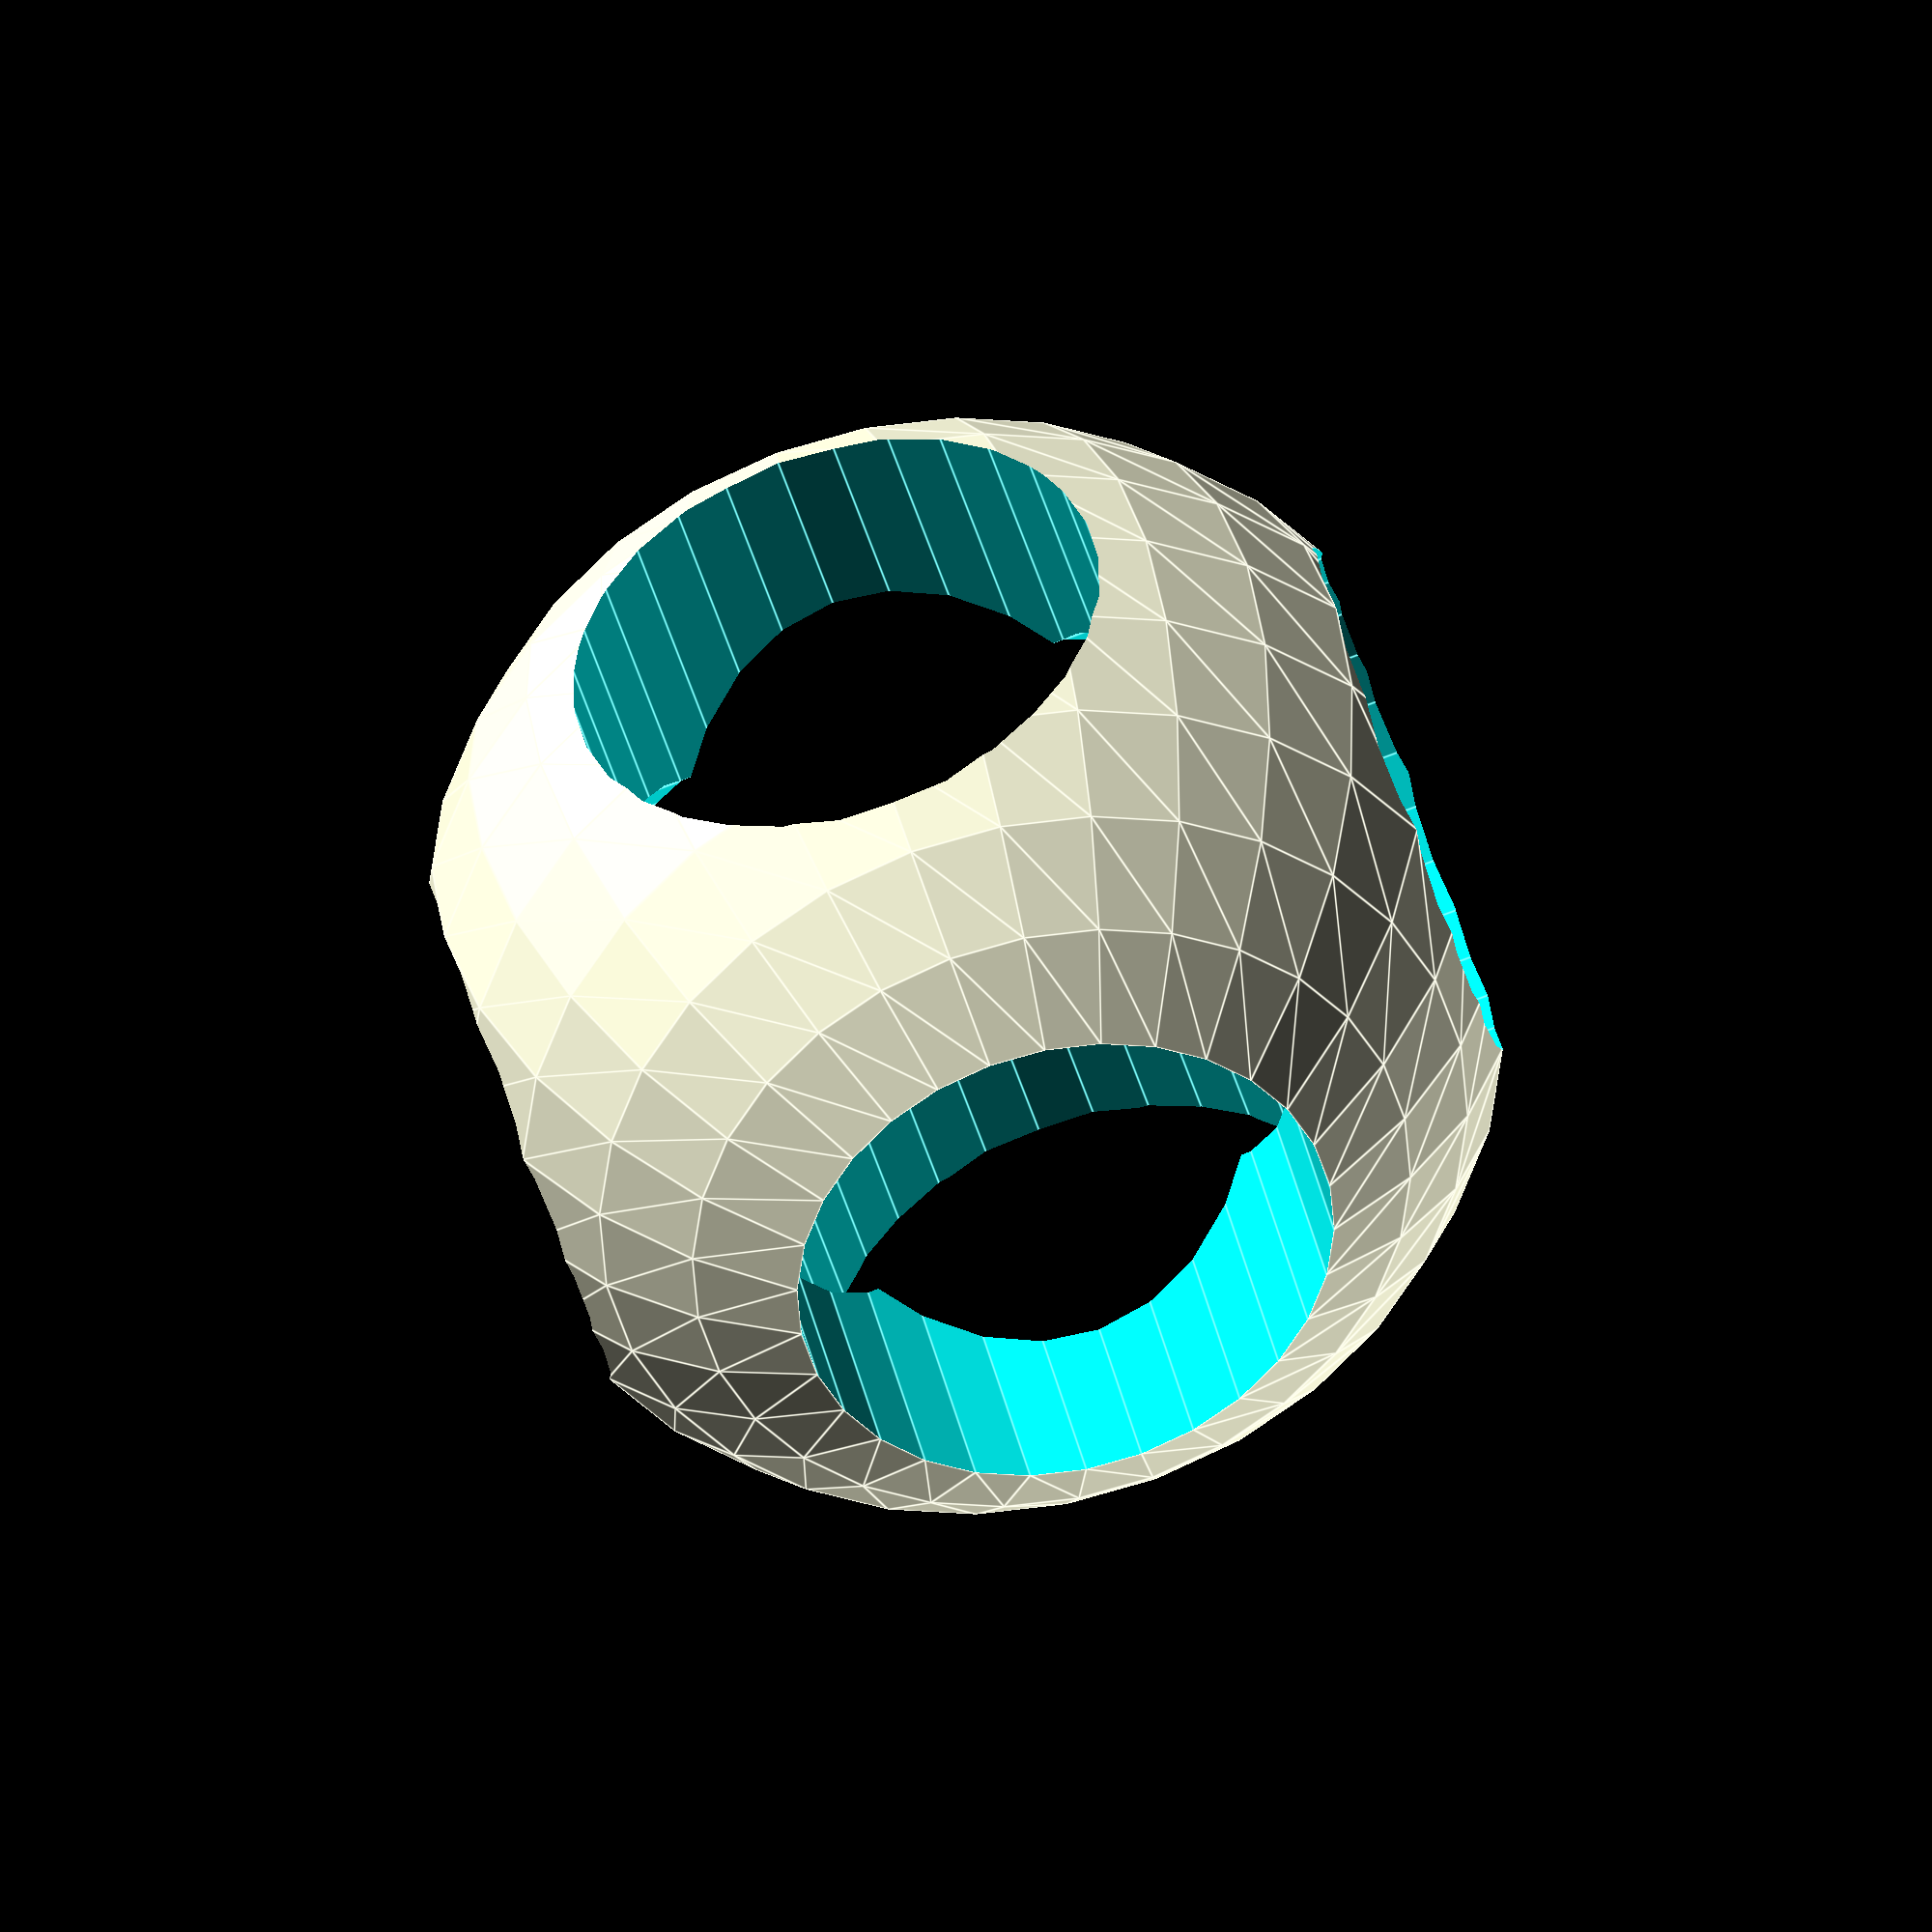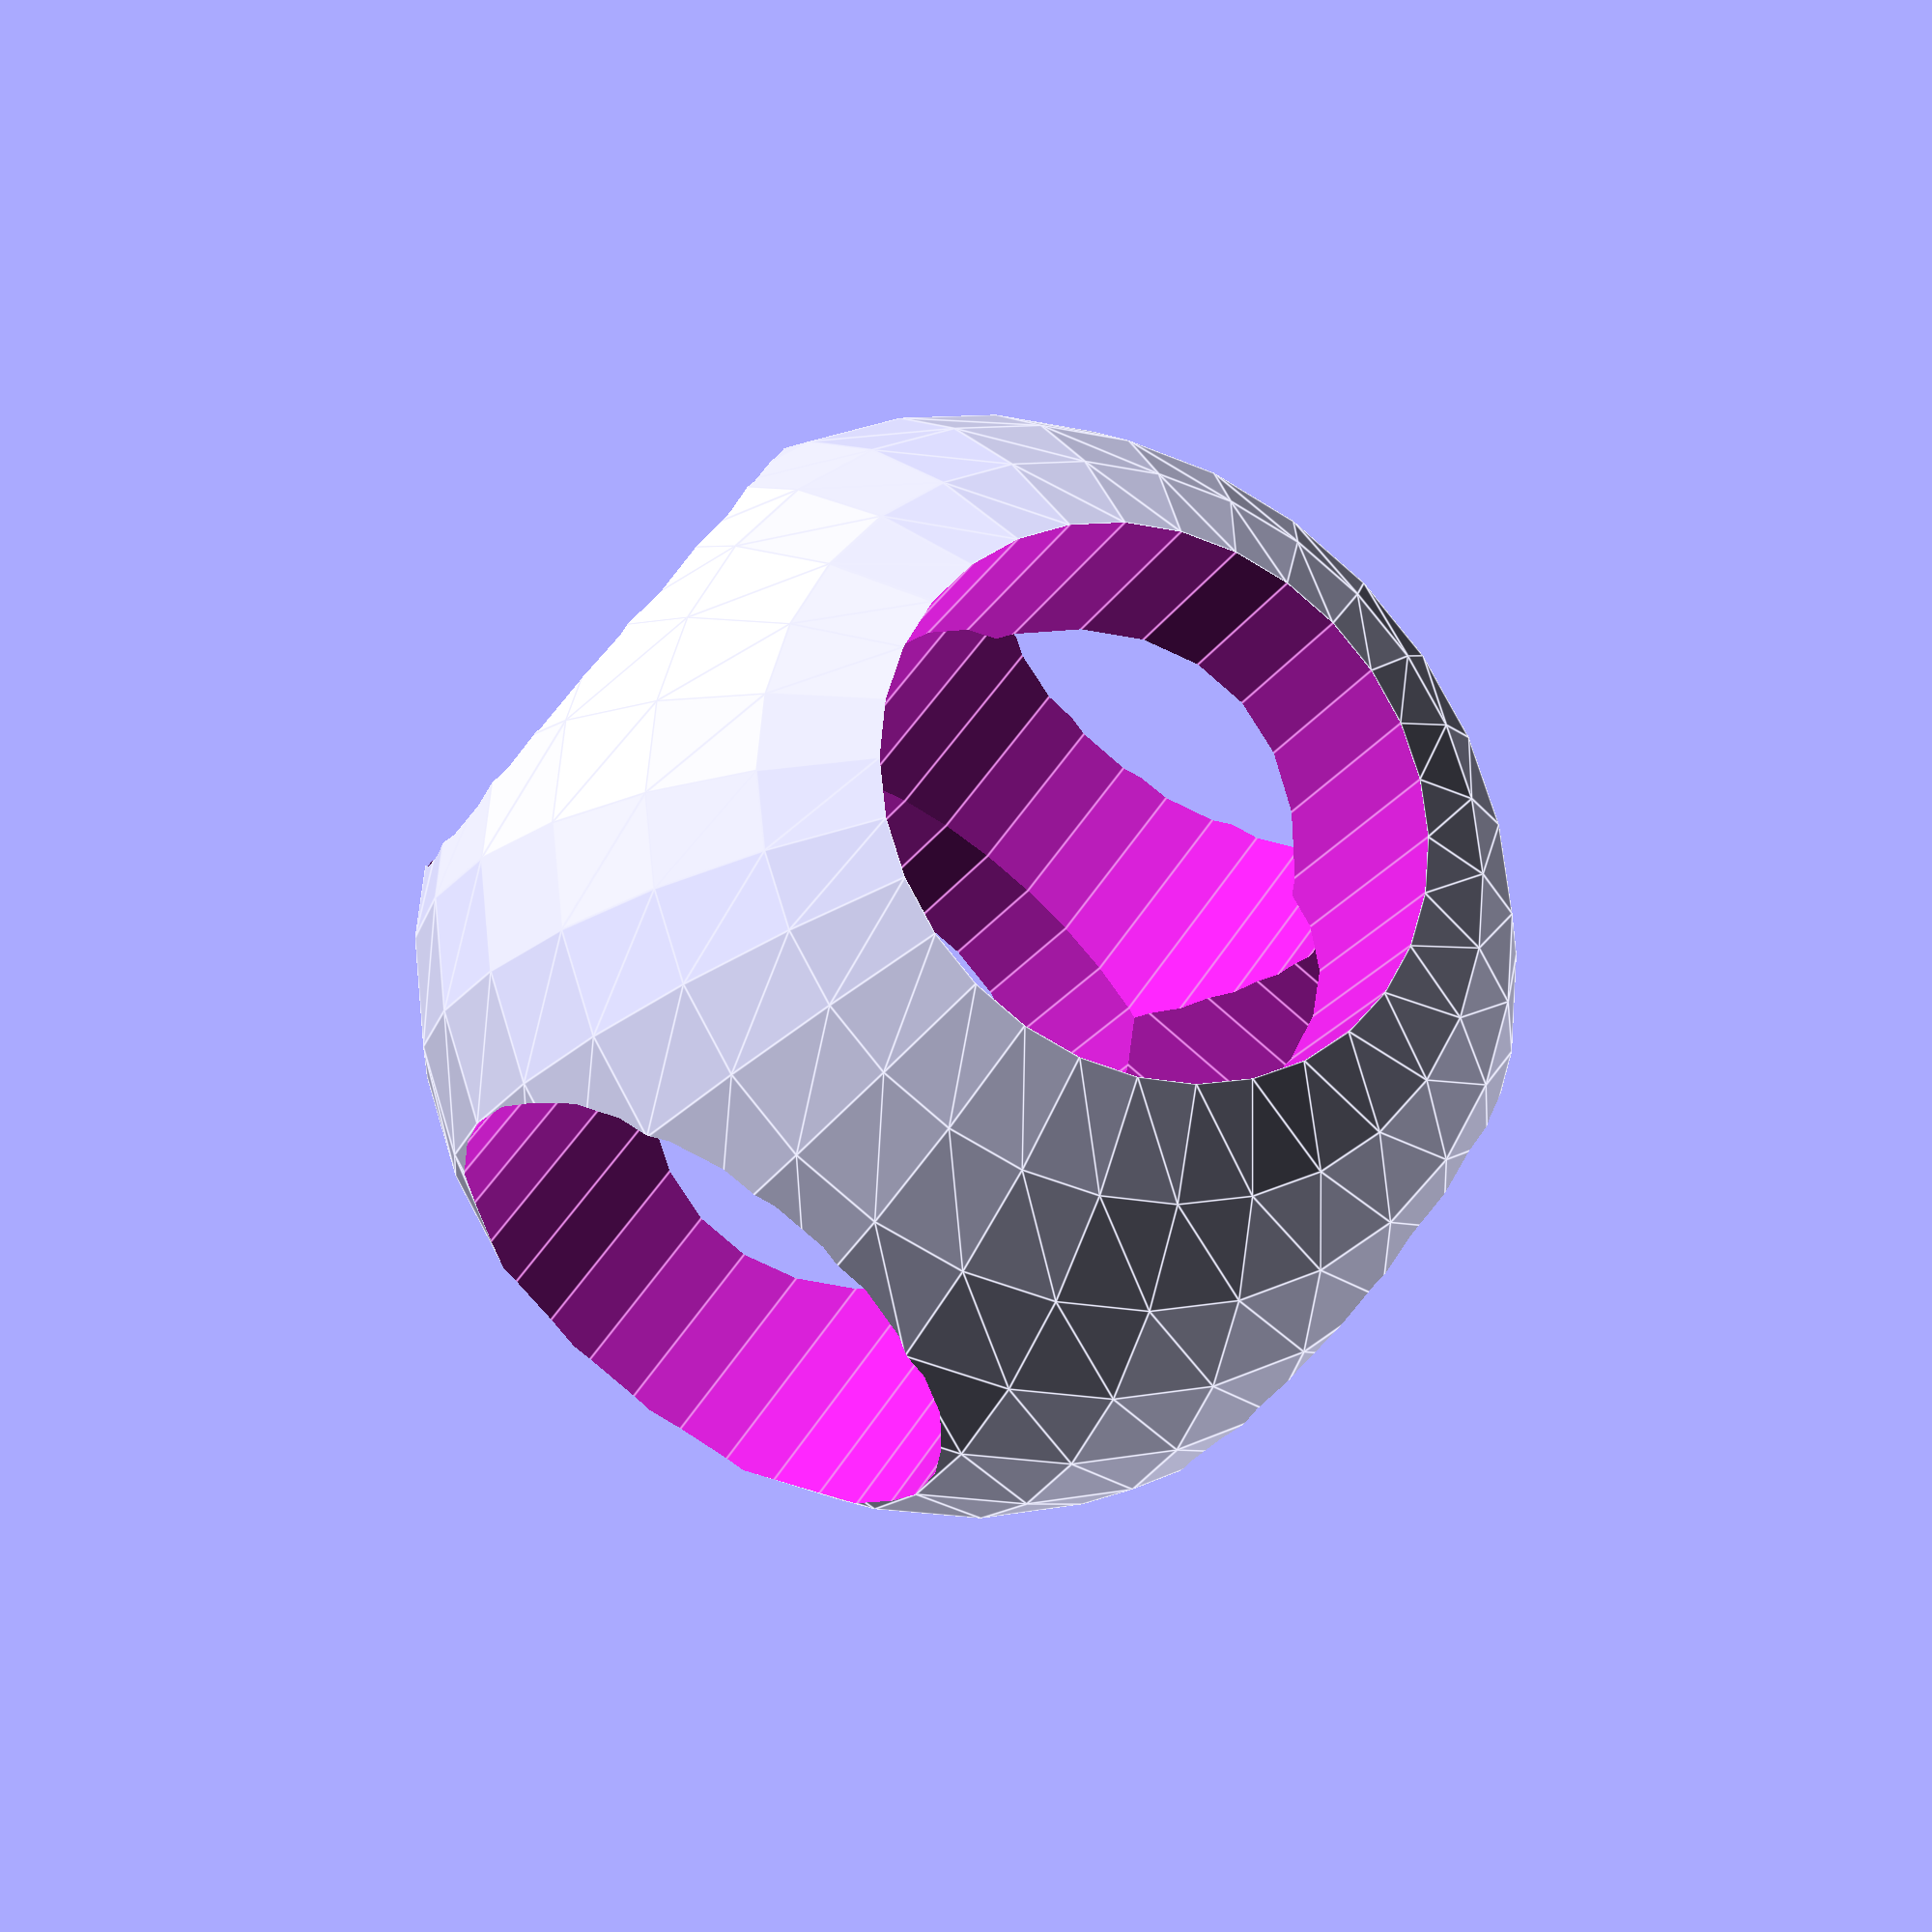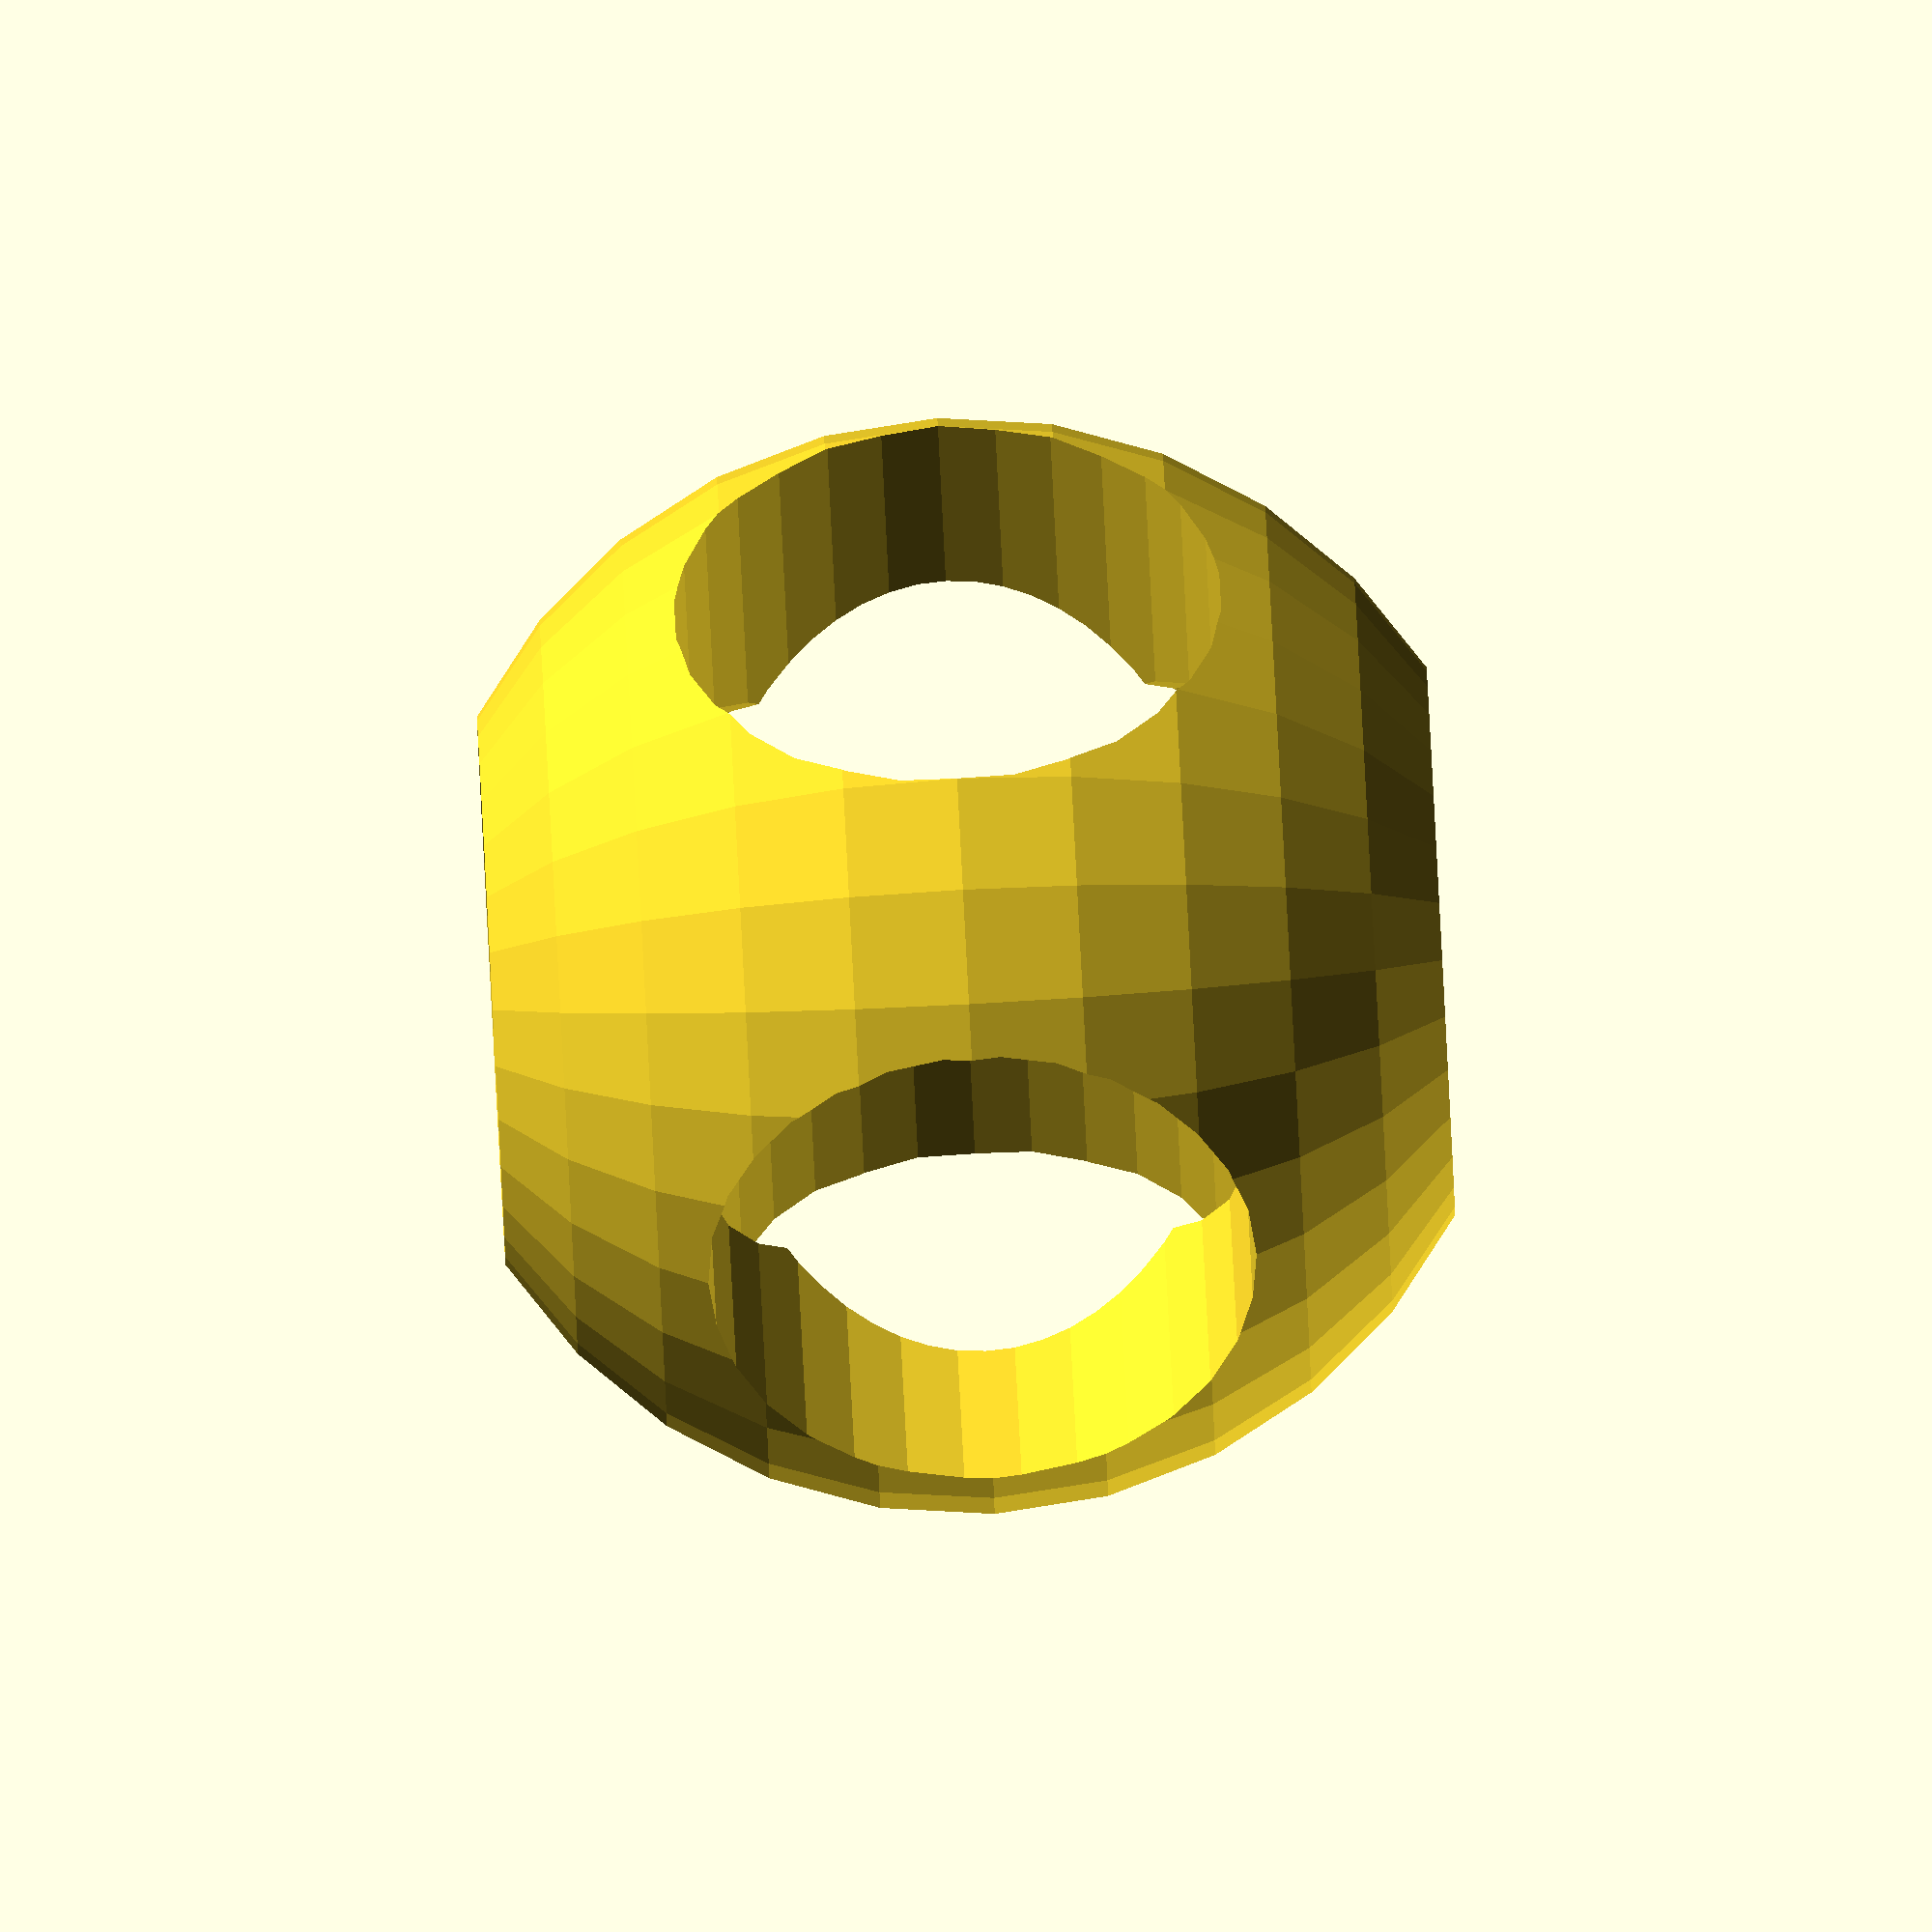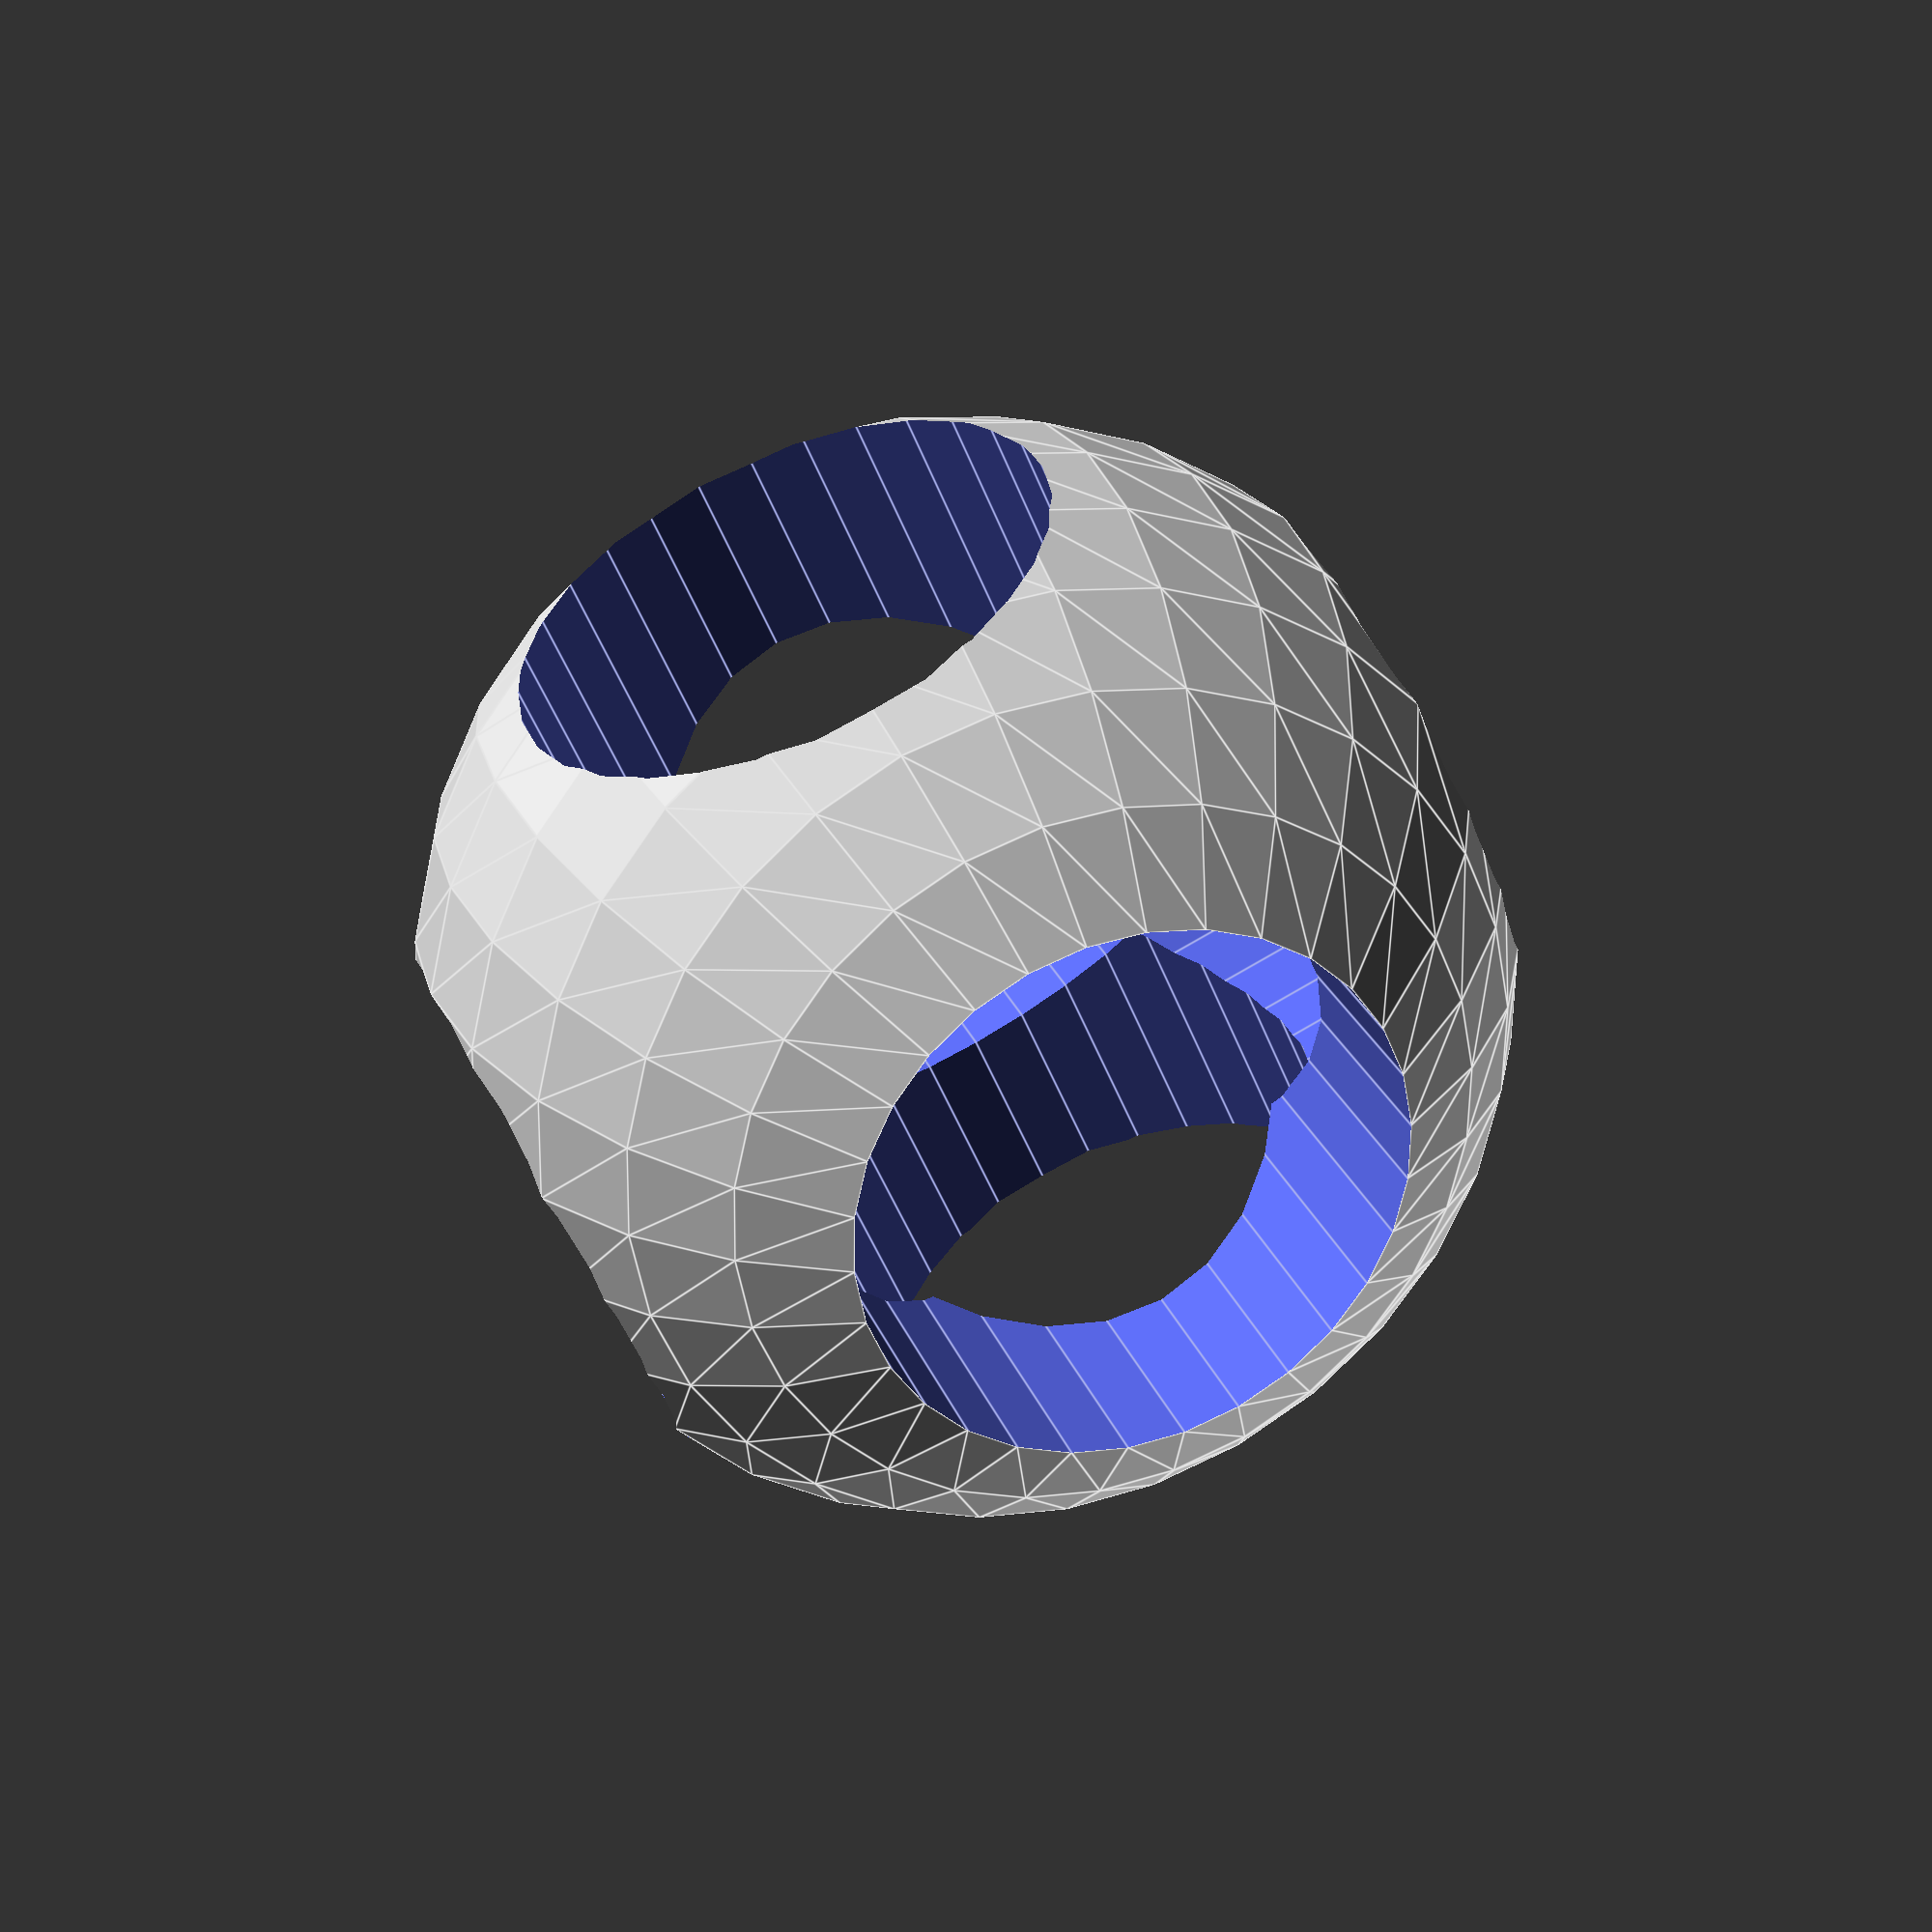
<openscad>
//created with rubyscad 1.0

difference() {
   sphere(r = 25.000); 
   rotate(a = 90, v = [0, 0, 0]) 
   cylinder(r = 12.500, h = 62.500, center = true); 
   rotate(a = 90, v = [1, 0, 0]) 
   cylinder(r = 12.500, h = 62.500, center = true); 
   rotate(a = 90, v = [0, 1, 0]) 
   cylinder(r = 12.500, h = 62.500, center = true); 
}

</openscad>
<views>
elev=140.8 azim=73.6 roll=192.1 proj=o view=edges
elev=200.4 azim=144.6 roll=21.9 proj=p view=edges
elev=91.9 azim=228.1 roll=273.0 proj=o view=solid
elev=151.7 azim=246.9 roll=199.3 proj=p view=edges
</views>
